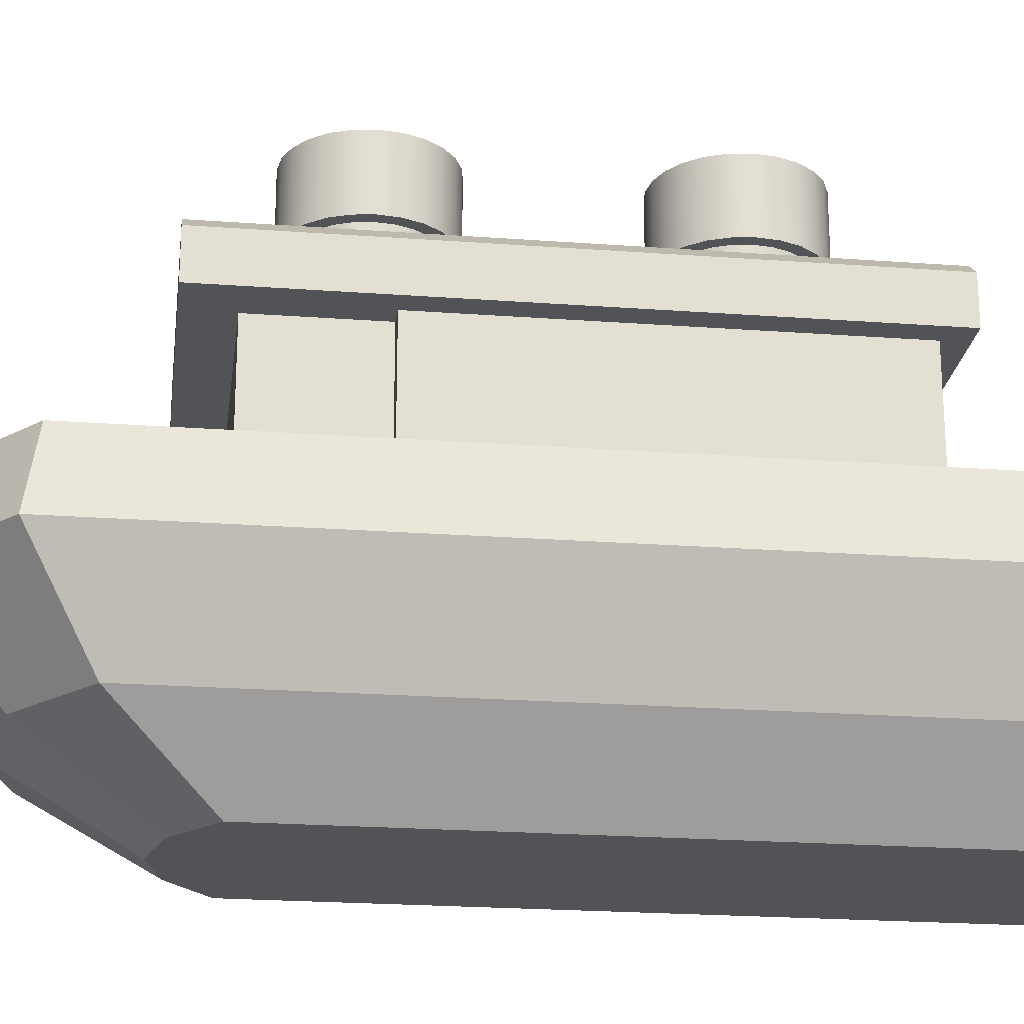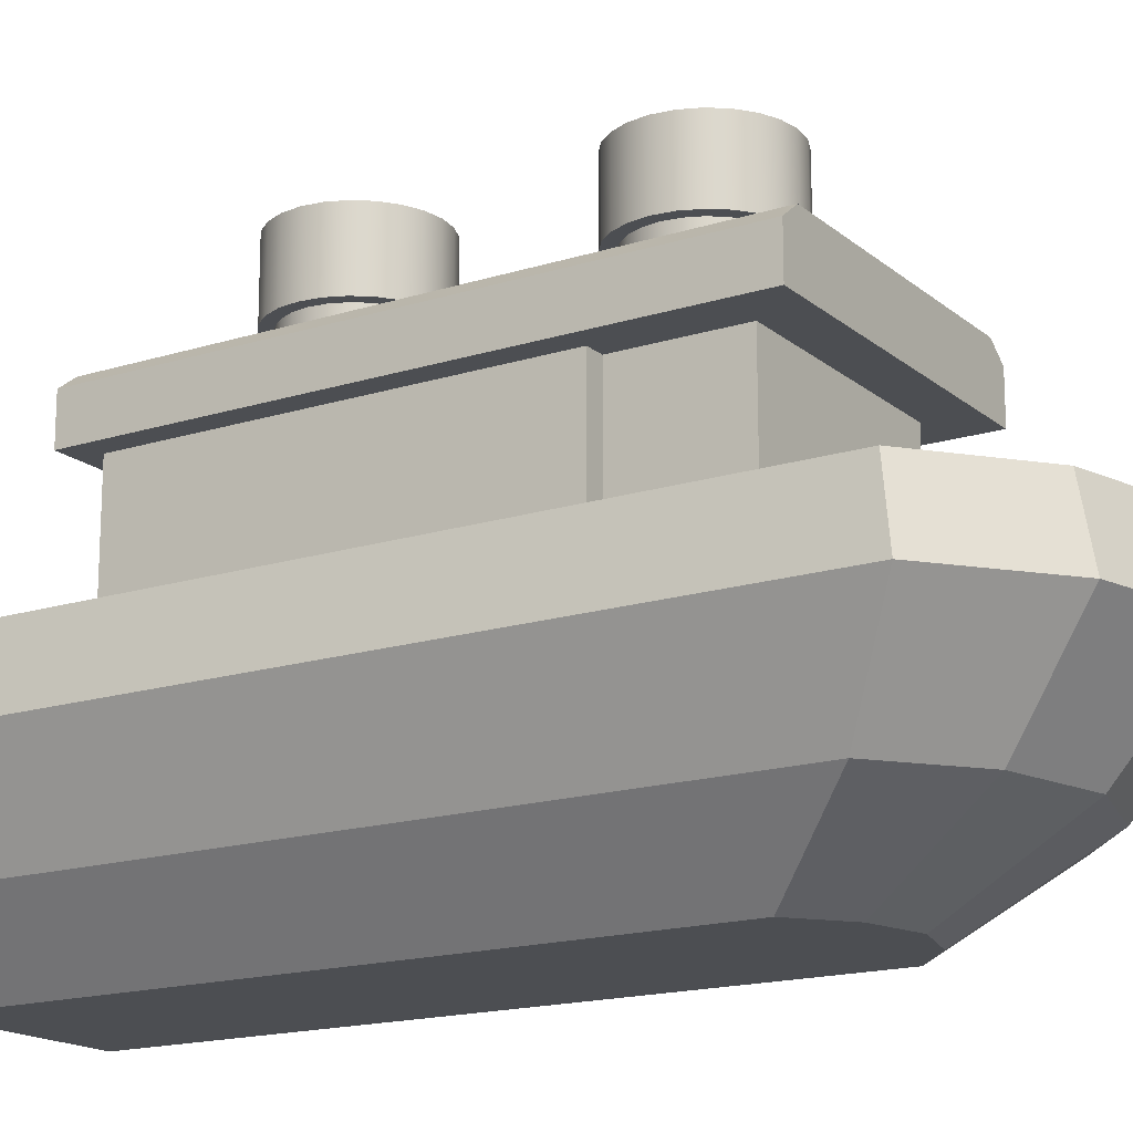
<metadata>
{"format":"obj","ext":"obj","renderer":"f3d","projection":"perspective","resolution":1024,"background":"white","views":[{"elev":-22.5,"azim":82.7,"up":"+Y"},{"elev":-16.9,"azim":-57.6,"up":"+Y"}]}
</metadata>
<code>
o watercraftPack_023
v -7.892 3.482 20.43
v -5.667 8.124 27.14
v -10.36 8.124 23.18
v -4.318 3.482 23.44
v 7.892 3.482 -16.25
v -7.892 3.482 -16.25
v -4.735 -1e-06 16.25
v -4.735 1e-06 -16.25
v 4.735 1e-06 -16.25
v -10.36 8.124 -16.25
v 10.36 8.124 -16.25
v -6.325 9.285 -16.25
v -9.865 11.61 -16.25
v -9.865 11.61 22.63
v 0 8.124 28.67
v 5.667 8.124 27.14
v 10.36 8.124 23.18
v 9.865 11.61 22.63
v 9.865 11.61 -16.25
v 6.325 9.285 -16.25
v 6.325 9.285 -15.09
v 6.384 9.285 -8.124
v -6.325 9.285 -15.09
v -6.384 9.285 -8.124
v -8.705 9.285 -15.09
v -6.384 9.285 17.35
v -8.705 9.285 22.09
v -4.846 9.285 25.35
v -8.705 11.61 22.09
v -4.846 11.61 25.35
v -5.397 11.61 26.4
v -8.705 11.61 -15.09
v -6.325 11.61 -16.25
v -6.325 11.61 -15.09
v 0 11.61 27.86
v -0 3.482 24.61
v -2.591 -1e-06 18.06
v 0 -1e-06 18.76
v 2.591 -1e-06 18.06
v 4.735 -1e-06 16.25
v 7.892 3.482 20.43
v 4.318 3.482 23.44
v 5.397 11.61 26.4
v 0 11.61 26.65
v 0 9.285 26.65
v 6.384 9.285 17.35
v 6.384 12.19 17.35
v -6.384 12.19 17.35
v -5.448 12.19 16.42
v -6.384 12.19 10.98
v -5.448 12.19 10.98
v -5.448 17.98 10.98
v -6.384 17.98 10.98
v -5.448 17.98 16.42
v -7.544 17.98 18.51
v 7.544 17.98 18.51
v 5.448 17.98 16.42
v 5.448 17.98 10.98
v 6.384 17.98 -8.124
v -6.384 17.98 -8.124
v -7.544 17.98 -9.285
v 7.544 17.98 -9.285
v -7.544 20.16 -9.285
v 7.544 20.16 -9.285
v -6.601 20.89 -9.285
v -6.601 20.89 18.51
v -7.544 20.16 18.51
v 7.544 20.16 18.51
v 6.601 20.89 -9.285
v 6.601 20.89 18.51
v 2.902 20.89 -2.336
v 2.803 20.89 -3.087
v 2.513 20.89 -3.787
v 2.052 20.89 -4.388
v 1.451 20.89 -4.849
v 0.751 20.89 -5.139
v 0 20.89 -5.237
v -0.751 20.89 -5.139
v -1.451 20.89 -4.849
v -2.052 20.89 -4.388
v -2.513 20.89 -3.787
v -2.803 20.89 -3.087
v -2.902 20.89 -2.336
v -2.902 20.89 11.56
v -2.803 20.89 12.31
v -2.513 20.89 13.01
v -2.052 20.89 13.61
v -1.451 20.89 14.08
v -0.751 20.89 14.37
v 0 20.89 14.46
v 0.751 20.89 14.37
v 1.451 20.89 14.08
v 2.052 20.89 13.61
v 2.513 20.89 13.01
v 2.803 20.89 12.31
v 2.902 20.89 11.56
v 2.803 20.89 -1.585
v 2.803 20.89 10.81
v 2.513 20.89 -0.885
v 2.513 20.89 10.11
v 2.052 20.89 -0.284
v 2.052 20.89 9.511
v 1.451 20.89 0.1771
v 1.451 20.89 9.05
v 0.751 20.89 0.4669
v 0.751 20.89 8.76
v 0 20.89 0.5658
v 0 20.89 8.661
v -0.751 20.89 0.4669
v -0.751 20.89 8.76
v -1.451 20.89 0.1771
v -1.451 20.89 9.05
v -2.052 20.89 -0.284
v -2.052 20.89 9.511
v -2.513 20.89 -0.885
v -2.513 20.89 10.11
v -2.803 20.89 -1.585
v -2.803 20.89 10.81
v -2.803 23.19 10.81
v -2.902 23.19 11.56
v -2.803 23.19 12.31
v -2.513 23.19 13.01
v -2.052 23.19 13.61
v -1.451 23.19 14.08
v -0.751 23.19 14.37
v 0 23.19 14.46
v 0.751 23.19 14.37
v 1.451 23.19 14.08
v 2.052 23.19 13.61
v 2.513 23.19 13.01
v 2.803 23.19 12.31
v 2.902 23.19 11.56
v 2.803 23.19 10.81
v 2.513 23.19 10.11
v 2.052 23.19 9.511
v 1.451 23.19 9.05
v 0.751 23.19 8.76
v 0 23.19 8.661
v -0.751 23.19 8.76
v -1.451 23.19 9.05
v -2.052 23.19 9.511
v -2.513 23.19 10.11
v -2.466 23.19 9.097
v -3.02 23.19 9.819
v -3.02 23.19 13.31
v -3.368 23.19 12.47
v -3.368 23.19 10.66
v -3.487 23.19 11.56
v -3.487 26.67 11.56
v -3.368 26.67 12.47
v -3.02 26.67 13.31
v -2.466 23.19 14.03
v -2.466 26.67 14.03
v -1.743 26.67 14.58
v -1.743 23.19 14.58
v -0.9025 23.19 14.93
v 0 23.19 15.05
v 0.9025 23.19 14.93
v 1.743 23.19 14.58
v 2.466 23.19 14.03
v 3.02 23.19 13.31
v 3.02 23.19 9.819
v 2.466 23.19 9.097
v 1.743 23.19 8.543
v 0.9025 23.19 8.195
v 0 23.19 8.076
v -0.9025 23.19 8.195
v -1.743 23.19 8.543
v -2.466 26.67 9.097
v -1.743 26.67 8.543
v -2.237 26.67 10.96
v -2.316 26.67 11.56
v -3.02 26.67 9.819
v -3.368 26.67 10.66
v -2.237 26.67 12.16
v -2.006 26.67 12.72
v -1.638 26.67 13.2
v -0.9025 26.67 14.93
v 0 26.67 15.05
v 0.9025 26.67 14.93
v 1.743 26.67 14.58
v 2.466 26.67 14.03
v 3.02 26.67 13.31
v 3.368 23.19 12.47
v 3.368 26.67 12.47
v 3.487 23.19 11.56
v 3.487 26.67 11.56
v 3.368 23.19 10.66
v 3.368 26.67 10.66
v 3.02 26.67 9.819
v 2.466 26.67 9.097
v 1.743 26.67 8.543
v 0.9025 26.67 8.195
v 0 26.67 8.076
v -0.9025 26.67 8.195
v -1.638 26.67 9.925
v -2.006 26.67 10.4
v -2.006 24.35 10.4
v -2.237 24.35 10.96
v -2.316 24.35 11.56
v -2.237 24.35 12.16
v -2.006 24.35 12.72
v -1.638 24.35 13.2
v -1.158 24.35 13.57
v -1.158 26.67 13.57
v -0.5995 26.67 13.8
v 0 26.67 13.88
v 0.5995 26.67 13.8
v 1.158 26.67 13.57
v 1.638 26.67 13.2
v 2.006 26.67 12.72
v 2.237 26.67 12.16
v 2.316 26.67 11.56
v 2.237 26.67 10.96
v 2.006 26.67 10.4
v 1.638 26.67 9.925
v 1.158 26.67 9.557
v 0.5995 26.67 9.326
v 0 26.67 9.247
v -0.5995 26.67 9.326
v -1.158 26.67 9.557
v -1.638 24.35 9.925
v -1.158 24.35 9.557
v -0.5995 24.35 13.8
v 0 24.35 13.88
v 0.5995 24.35 13.8
v 1.158 24.35 13.57
v 1.638 24.35 13.2
v 2.006 24.35 12.72
v 2.237 24.35 12.16
v 2.316 24.35 11.56
v 2.237 24.35 10.96
v 2.006 24.35 10.4
v 1.638 24.35 9.925
v 1.158 24.35 9.557
v 0.5995 24.35 9.326
v 0 24.35 9.247
v -0.5995 24.35 9.326
v -2.902 23.19 -2.336
v -2.803 23.19 -1.585
v -2.513 23.19 -0.885
v -2.052 23.19 -0.284
v -1.451 23.19 0.1771
v -0.751 23.19 0.4669
v 0 23.19 0.5658
v 0.751 23.19 0.4669
v 1.451 23.19 0.1771
v 2.052 23.19 -0.284
v 2.513 23.19 -0.885
v 2.803 23.19 -1.585
v 2.902 23.19 -2.336
v 2.803 23.19 -3.087
v 2.513 23.19 -3.787
v 2.052 23.19 -4.388
v 1.451 23.19 -4.849
v 0.751 23.19 -5.139
v 0 23.19 -5.237
v -0.751 23.19 -5.139
v -1.451 23.19 -4.849
v -2.052 23.19 -4.388
v -2.513 23.19 -3.787
v -2.803 23.19 -3.087
v -3.02 23.19 -4.079
v -3.02 23.19 -0.5923
v -3.368 23.19 -1.433
v -3.368 23.19 -3.238
v -3.487 23.19 -2.336
v -3.487 26.67 -2.336
v -3.368 26.67 -1.433
v -3.02 26.67 -0.5923
v -2.466 23.19 0.1298
v -2.466 26.67 0.1298
v -1.743 26.67 0.684
v -1.743 23.19 0.684
v -0.9025 23.19 1.032
v 0 23.19 1.151
v 0.9025 23.19 1.032
v 1.743 23.19 0.684
v 2.466 23.19 0.1298
v 3.02 23.19 -0.5923
v 3.02 23.19 -4.079
v 2.466 23.19 -4.801
v 1.743 23.19 -5.356
v 0.9025 23.19 -5.704
v 0 23.19 -5.823
v -0.9025 23.19 -5.704
v -1.743 23.19 -5.356
v -2.466 23.19 -4.801
v -2.466 26.67 -4.801
v -3.02 26.67 -4.079
v -3.368 26.67 -3.238
v -2.316 26.67 -2.336
v -2.237 26.67 -1.736
v -2.006 26.67 -1.178
v -1.638 26.67 -0.6979
v -0.9025 26.67 1.032
v 0 26.67 1.151
v 0.9025 26.67 1.032
v 1.743 26.67 0.684
v 2.466 26.67 0.1298
v 3.02 26.67 -0.5923
v 3.368 23.19 -1.433
v 3.368 26.67 -1.433
v 3.487 23.19 -2.336
v 3.487 26.67 -2.336
v 3.368 23.19 -3.238
v 3.368 26.67 -3.238
v 3.02 26.67 -4.079
v 2.466 26.67 -4.801
v 1.743 26.67 -5.356
v 0.9025 26.67 -5.704
v 0 26.67 -5.823
v -0.9025 26.67 -5.704
v -1.743 26.67 -5.356
v -2.237 26.67 -2.935
v -2.237 24.35 -2.935
v -2.316 24.35 -2.336
v -2.237 24.35 -1.736
v -2.006 24.35 -1.178
v -1.638 24.35 -0.6979
v -1.158 24.35 -0.3298
v -1.158 26.67 -0.3298
v -0.5995 26.67 -0.09844
v 0 26.67 -0.01951
v 0.5995 26.67 -0.09844
v 1.158 26.67 -0.3298
v 1.638 26.67 -0.6979
v 2.006 26.67 -1.178
v 2.237 26.67 -1.736
v 2.316 26.67 -2.336
v 2.237 26.67 -2.935
v 2.006 26.67 -3.494
v 1.638 26.67 -3.974
v 1.158 26.67 -4.342
v 0.5995 26.67 -4.573
v 0 26.67 -4.652
v -0.5995 26.67 -4.573
v -1.158 26.67 -4.342
v -1.638 26.67 -3.974
v -2.006 26.67 -3.494
v -2.006 24.35 -3.494
v -1.638 24.35 -3.974
v -1.158 24.35 -4.342
v -0.5995 24.35 -0.09844
v 0 24.35 -0.01951
v 0.5995 24.35 -0.09844
v 1.158 24.35 -0.3298
v 1.638 24.35 -0.6979
v 2.006 24.35 -1.178
v 2.237 24.35 -1.736
v 2.316 24.35 -2.336
v 2.237 24.35 -2.935
v 2.006 24.35 -3.494
v 1.638 24.35 -3.974
v 1.158 24.35 -4.342
v 0.5995 24.35 -4.573
v 0 24.35 -4.652
v -0.5995 24.35 -4.573
v 6.384 17.98 10.98
v 5.448 12.19 10.98
v 5.448 12.19 16.42
v 6.384 12.19 10.98
v 8.705 9.285 22.09
v 4.846 9.285 25.35
v 4.846 11.61 25.35
v 8.705 11.61 22.09
v 8.705 11.61 -15.09
v 6.325 11.61 -16.25
v 6.325 11.61 -15.09
v 8.705 9.285 -15.09
f 1 2 3
f 2 1 4
f 6 7 1
f 7 6 8
f 6 9 8
f 9 6 5
f 10 5 6
f 5 10 11
f 4 15 2
f 15 4 36
f 37 36 4
f 36 37 38
f 37 9 38
f 7 9 37
f 9 7 8
f 4 7 37
f 7 4 1
f 38 9 39
f 39 9 40
f 5 40 9
f 40 5 41
f 16 36 42
f 36 16 15
f 84 119 118
f 119 84 120
f 85 120 84
f 120 85 121
f 86 121 85
f 121 86 122
f 87 122 86
f 122 87 123
f 87 124 123
f 124 87 88
f 88 125 124
f 125 88 89
f 89 126 125
f 126 89 90
f 90 127 126
f 127 90 91
f 91 128 127
f 128 91 92
f 92 129 128
f 129 92 93
f 94 129 93
f 129 94 130
f 95 130 94
f 130 95 131
f 96 131 95
f 131 96 132
f 98 132 96
f 132 98 133
f 100 133 98
f 133 100 134
f 102 134 100
f 134 102 135
f 102 136 135
f 136 102 104
f 104 137 136
f 137 104 106
f 106 138 137
f 138 106 108
f 108 139 138
f 139 108 110
f 110 140 139
f 140 110 112
f 112 141 140
f 141 112 114
f 116 141 114
f 141 116 142
f 118 142 116
f 142 118 119
f 171 198 197
f 198 171 199
f 172 199 171
f 199 172 200
f 175 200 172
f 200 175 201
f 176 201 175
f 201 176 202
f 177 202 176
f 202 177 203
f 177 204 203
f 204 177 205
f 222 221 196
f 221 222 223
f 222 203 223
f 198 203 222
f 198 202 203
f 199 202 198
f 199 201 202
f 201 199 200
f 222 197 198
f 197 222 196
f 223 203 204
f 223 204 224
f 205 224 204
f 224 205 206
f 206 225 224
f 225 206 207
f 207 226 225
f 226 207 208
f 208 227 226
f 227 208 209
f 209 228 227
f 228 209 210
f 211 228 210
f 228 211 229
f 212 229 211
f 229 212 230
f 213 230 212
f 230 213 231
f 214 231 213
f 231 214 232
f 215 232 214
f 232 215 233
f 216 233 215
f 233 216 234
f 216 235 234
f 235 216 217
f 217 236 235
f 236 217 218
f 218 237 236
f 237 218 219
f 219 238 237
f 238 219 220
f 220 223 238
f 223 220 221
f 223 224 238
f 238 224 237
f 237 224 225
f 237 225 226
f 237 226 236
f 236 226 227
f 236 227 235
f 235 227 228
f 235 228 234
f 234 228 229
f 234 229 233
f 233 229 230
f 233 230 232
f 232 230 231
f 117 239 83
f 239 117 240
f 115 240 117
f 240 115 241
f 113 241 115
f 241 113 242
f 113 243 242
f 243 113 111
f 111 244 243
f 244 111 109
f 109 245 244
f 245 109 107
f 107 246 245
f 246 107 105
f 105 247 246
f 247 105 103
f 103 248 247
f 248 103 101
f 99 248 101
f 248 99 249
f 97 249 99
f 249 97 250
f 71 250 97
f 250 71 251
f 72 251 71
f 251 72 252
f 73 252 72
f 252 73 253
f 74 253 73
f 253 74 254
f 74 255 254
f 255 74 75
f 75 256 255
f 256 75 76
f 76 257 256
f 257 76 77
f 77 258 257
f 258 77 78
f 78 259 258
f 259 78 79
f 79 260 259
f 260 79 80
f 81 260 80
f 260 81 261
f 82 261 81
f 261 82 262
f 83 262 82
f 262 83 239
f 292 316 315
f 316 292 317
f 293 317 292
f 317 293 318
f 294 318 293
f 318 294 319
f 295 319 294
f 319 295 320
f 295 321 320
f 321 295 322
f 315 341 340
f 341 315 316
f 316 319 341
f 316 318 319
f 318 316 317
f 341 319 320
f 341 320 342
f 342 320 343
f 343 320 321
f 343 321 344
f 322 344 321
f 344 322 323
f 323 345 344
f 345 323 324
f 324 346 345
f 346 324 325
f 325 347 346
f 347 325 326
f 326 348 347
f 348 326 327
f 328 348 327
f 348 328 349
f 329 349 328
f 349 329 350
f 330 350 329
f 350 330 351
f 331 351 330
f 351 331 352
f 332 352 331
f 352 332 353
f 333 353 332
f 353 333 354
f 333 355 354
f 355 333 334
f 334 356 355
f 356 334 335
f 335 357 356
f 357 335 336
f 336 358 357
f 358 336 337
f 337 343 358
f 343 337 338
f 338 342 343
f 342 338 339
f 340 342 339
f 342 340 341
f 343 344 358
f 358 344 345
f 358 345 357
f 357 345 346
f 357 346 356
f 356 346 347
f 356 347 355
f 355 347 348
f 355 348 354
f 354 348 353
f 353 348 349
f 353 349 350
f 353 350 352
f 352 350 351
f 16 41 17
f 41 16 42
f 42 40 41
f 40 42 39
f 42 38 39
f 38 42 36
f 41 11 17
f 11 41 5
f 10 1 3
f 1 10 6
f 1 5 4
f 5 1 6
f 10 12 11
f 12 10 13
f 10 14 13
f 14 10 3
f 11 3 10
f 3 11 2
f 2 11 15
f 15 11 16
f 16 11 17
f 11 18 17
f 18 11 19
f 11 20 19
f 20 11 12
f 20 12 21
f 12 22 21
f 23 22 12
f 23 24 22
f 25 24 23
f 24 25 26
f 27 26 25
f 26 27 28
f 29 28 27
f 28 29 30
f 29 31 30
f 29 14 31
f 14 29 13
f 32 13 29
f 13 32 33
f 33 32 34
f 25 34 32
f 34 25 23
f 12 34 23
f 34 12 33
f 12 13 33
f 29 25 32
f 25 29 27
f 3 31 14
f 31 3 2
f 2 35 31
f 35 2 15
f 42 5 41
f 36 5 42
f 4 5 36
f 43 15 16
f 15 43 35
f 44 35 43
f 30 35 44
f 30 31 35
f 45 30 44
f 30 45 28
f 46 28 45
f 26 28 46
f 54 53 52
f 54 55 53
f 55 54 56
f 56 54 57
f 57 52 54
f 58 52 57
f 59 52 58
f 60 52 59
f 52 60 53
f 53 55 60
f 61 60 55
f 60 61 62
f 63 62 61
f 62 63 64
f 64 63 65
f 63 66 65
f 66 63 67
f 63 55 67
f 55 63 61
f 55 68 67
f 68 55 56
f 62 68 56
f 68 62 64
f 69 68 64
f 68 69 70
f 69 71 70
f 69 72 71
f 69 73 72
f 69 74 73
f 69 75 74
f 69 76 75
f 69 77 76
f 69 78 77
f 69 79 78
f 65 79 69
f 79 65 80
f 80 65 81
f 81 65 82
f 82 65 83
f 83 65 84
f 65 85 84
f 66 85 65
f 85 66 86
f 86 66 87
f 87 66 88
f 88 66 70
f 67 70 66
f 67 68 70
f 88 70 89
f 89 70 90
f 90 70 91
f 91 70 92
f 92 70 93
f 93 70 94
f 94 70 95
f 95 70 96
f 96 70 71
f 97 96 71
f 97 98 96
f 99 98 97
f 99 100 98
f 101 100 99
f 101 102 100
f 103 102 101
f 103 104 102
f 105 104 103
f 105 106 104
f 107 106 105
f 107 108 106
f 109 108 107
f 109 110 108
f 111 110 109
f 111 112 110
f 113 112 111
f 113 114 112
f 115 114 113
f 115 116 114
f 117 116 115
f 117 118 116
f 83 118 117
f 118 83 84
f 119 143 142
f 119 144 143
f 120 144 119
f 145 144 120
f 146 144 145
f 146 147 144
f 147 146 148
f 146 149 148
f 149 146 150
f 145 150 146
f 150 145 151
f 152 151 145
f 151 152 153
f 152 154 153
f 154 152 155
f 152 123 155
f 152 122 123
f 152 121 122
f 145 121 152
f 121 145 120
f 155 123 124
f 155 124 156
f 156 124 125
f 156 125 157
f 157 125 126
f 157 126 127
f 157 127 158
f 158 127 128
f 158 128 159
f 159 128 129
f 159 129 160
f 160 129 130
f 160 130 161
f 161 130 131
f 161 131 132
f 161 132 162
f 133 162 132
f 134 162 133
f 134 163 162
f 135 163 134
f 135 164 163
f 136 164 135
f 136 165 164
f 137 165 136
f 138 165 137
f 138 166 165
f 139 166 138
f 139 167 166
f 140 167 139
f 140 168 167
f 141 168 140
f 141 143 168
f 142 143 141
f 169 168 143
f 168 169 170
f 169 171 170
f 169 172 171
f 169 153 172
f 173 153 169
f 173 151 153
f 174 151 173
f 174 150 151
f 150 174 149
f 174 148 149
f 148 174 147
f 173 147 174
f 147 173 144
f 169 144 173
f 144 169 143
f 153 175 172
f 175 153 154
f 175 154 176
f 176 154 177
f 177 154 178
f 155 178 154
f 178 155 156
f 156 179 178
f 179 156 157
f 157 180 179
f 180 157 158
f 158 181 180
f 181 158 159
f 159 182 181
f 182 159 160
f 161 182 160
f 182 161 183
f 184 183 161
f 183 184 185
f 186 185 184
f 185 186 187
f 188 187 186
f 187 188 189
f 162 189 188
f 189 162 190
f 163 190 162
f 190 163 191
f 163 192 191
f 192 163 164
f 164 193 192
f 193 164 165
f 165 194 193
f 194 165 166
f 166 195 194
f 195 166 167
f 167 170 195
f 170 167 168
f 170 196 195
f 170 197 196
f 170 171 197
f 177 178 205
f 205 178 206
f 206 178 179
f 206 179 207
f 207 179 180
f 207 180 208
f 208 180 209
f 209 180 181
f 209 181 210
f 210 181 211
f 211 181 182
f 211 182 212
f 212 182 213
f 191 213 182
f 191 214 213
f 191 215 214
f 192 215 191
f 192 216 215
f 192 217 216
f 193 217 192
f 193 218 217
f 194 218 193
f 194 219 218
f 194 220 219
f 195 220 194
f 195 221 220
f 195 196 221
f 191 182 183
f 191 183 190
f 190 183 185
f 190 185 189
f 189 185 187
f 161 162 188
f 161 188 184
f 184 188 186
f 239 263 262
f 264 263 239
f 265 263 264
f 265 266 263
f 266 265 267
f 265 268 267
f 268 265 269
f 264 269 265
f 269 264 270
f 271 270 264
f 270 271 272
f 271 273 272
f 273 271 274
f 271 242 274
f 271 241 242
f 271 240 241
f 264 240 271
f 240 264 239
f 274 242 243
f 274 243 275
f 275 243 244
f 275 244 276
f 276 244 245
f 276 245 246
f 276 246 277
f 277 246 247
f 277 247 278
f 278 247 248
f 278 248 279
f 279 248 249
f 279 249 280
f 280 249 250
f 280 250 251
f 280 251 281
f 252 281 251
f 253 281 252
f 253 282 281
f 254 282 253
f 254 283 282
f 255 283 254
f 255 284 283
f 256 284 255
f 257 284 256
f 257 285 284
f 258 285 257
f 258 286 285
f 259 286 258
f 259 287 286
f 260 287 259
f 260 288 287
f 261 288 260
f 262 288 261
f 262 263 288
f 263 289 288
f 289 263 290
f 266 290 263
f 290 266 291
f 267 291 266
f 291 267 268
f 269 291 268
f 291 269 270
f 291 270 290
f 290 270 272
f 290 272 289
f 289 272 292
f 292 272 293
f 293 272 273
f 293 273 294
f 294 273 295
f 295 273 296
f 274 296 273
f 296 274 275
f 275 297 296
f 297 275 276
f 276 298 297
f 298 276 277
f 277 299 298
f 299 277 278
f 278 300 299
f 300 278 279
f 280 300 279
f 300 280 301
f 302 301 280
f 301 302 303
f 304 303 302
f 303 304 305
f 306 305 304
f 305 306 307
f 281 307 306
f 307 281 308
f 282 308 281
f 308 282 309
f 282 310 309
f 310 282 283
f 283 311 310
f 311 283 284
f 284 312 311
f 312 284 285
f 285 313 312
f 313 285 286
f 286 314 313
f 314 286 287
f 287 289 314
f 289 287 288
f 289 315 314
f 315 289 292
f 295 296 322
f 322 296 323
f 323 296 297
f 323 297 324
f 324 297 298
f 324 298 325
f 325 298 326
f 326 298 299
f 326 299 327
f 327 299 328
f 328 299 300
f 328 300 329
f 329 300 330
f 309 330 300
f 309 331 330
f 309 332 331
f 310 332 309
f 310 333 332
f 310 334 333
f 311 334 310
f 311 335 334
f 312 335 311
f 312 336 335
f 312 337 336
f 313 337 312
f 313 338 337
f 313 339 338
f 314 339 313
f 314 340 339
f 314 315 340
f 309 300 301
f 309 301 308
f 308 301 303
f 308 303 307
f 307 303 305
f 280 281 306
f 280 306 302
f 302 306 304
f 64 65 69
f 56 359 62
f 56 57 359
f 359 57 58
f 46 363 22
f 46 364 363
f 46 45 364
f 44 364 45
f 364 44 365
f 44 43 365
f 365 43 366
f 366 43 18
f 16 18 43
f 18 16 17
f 366 18 367
f 19 367 18
f 368 367 19
f 367 368 369
f 368 21 369
f 21 368 20
f 19 20 368
f 21 367 369
f 367 21 370
f 21 22 370
f 370 22 363
f 363 367 370
f 367 363 366
f 364 366 363
f 366 364 365
f 60 62 59
f 59 62 359
f 59 58 359
f 47 26 46
f 26 47 48
f 49 48 47
f 48 49 50
f 51 50 49
f 52 50 51
f 50 52 53
f 49 47 361
f 361 47 360
f 360 47 362
f 47 22 362
f 22 47 46
f 362 22 359
f 359 22 59
f 22 60 59
f 60 22 24
f 24 50 60
f 26 50 24
f 50 26 48
f 60 50 53
f 360 359 58
f 359 360 362
f 57 360 58
f 360 57 361
f 57 49 361
f 49 57 54
f 52 49 54
f 49 52 51

</code>
